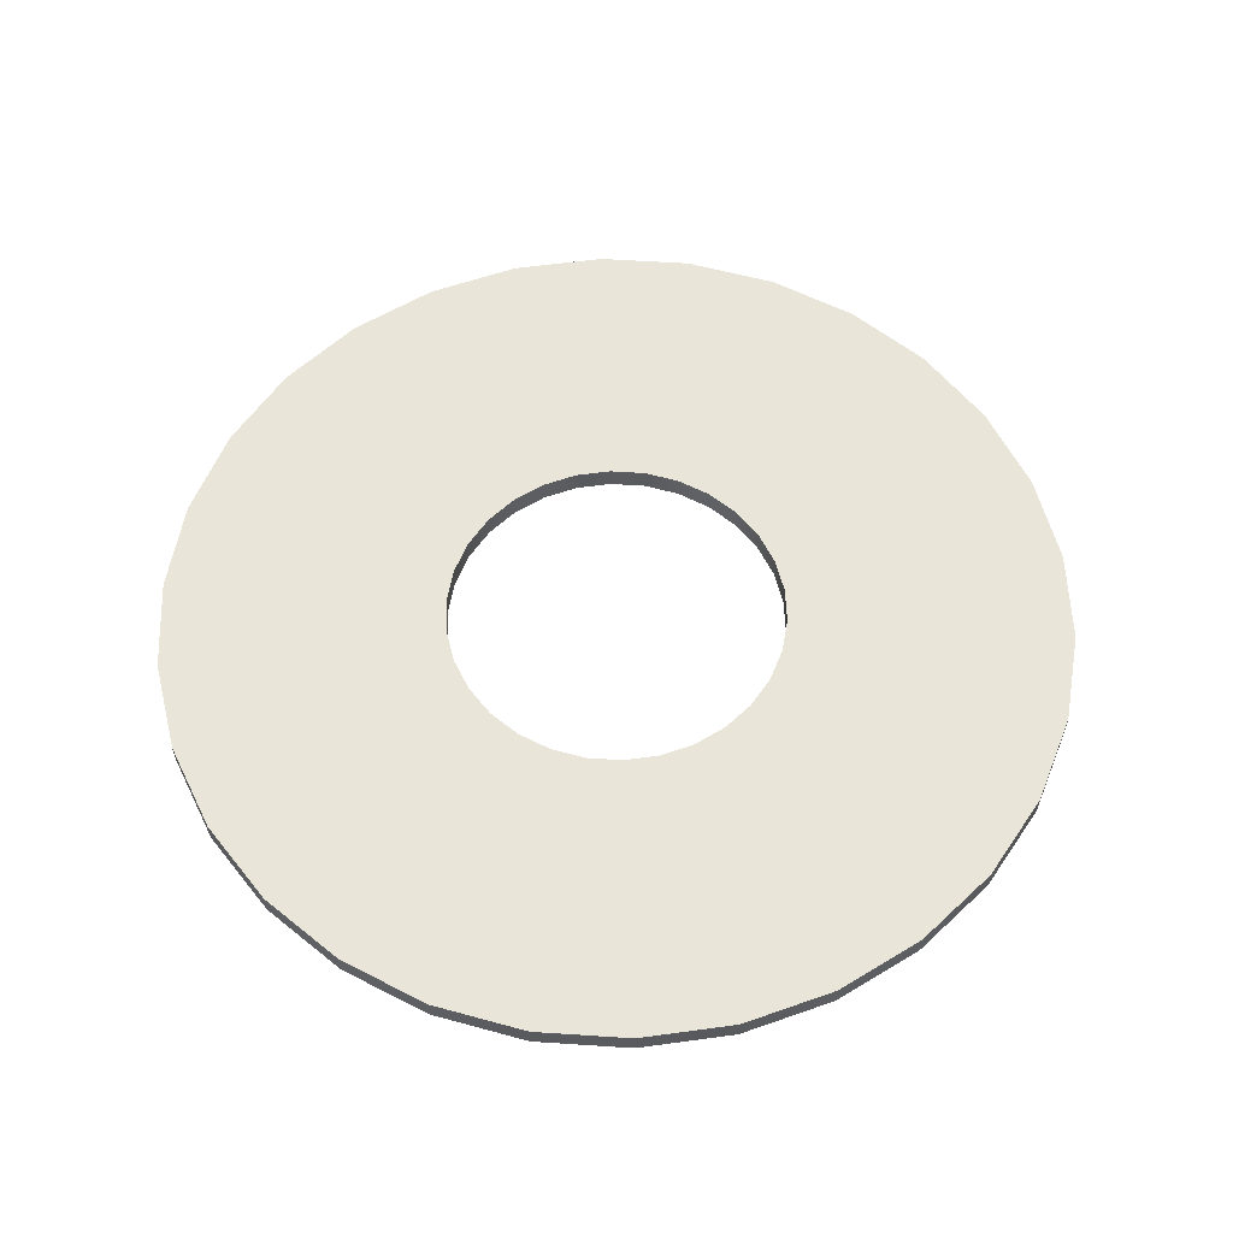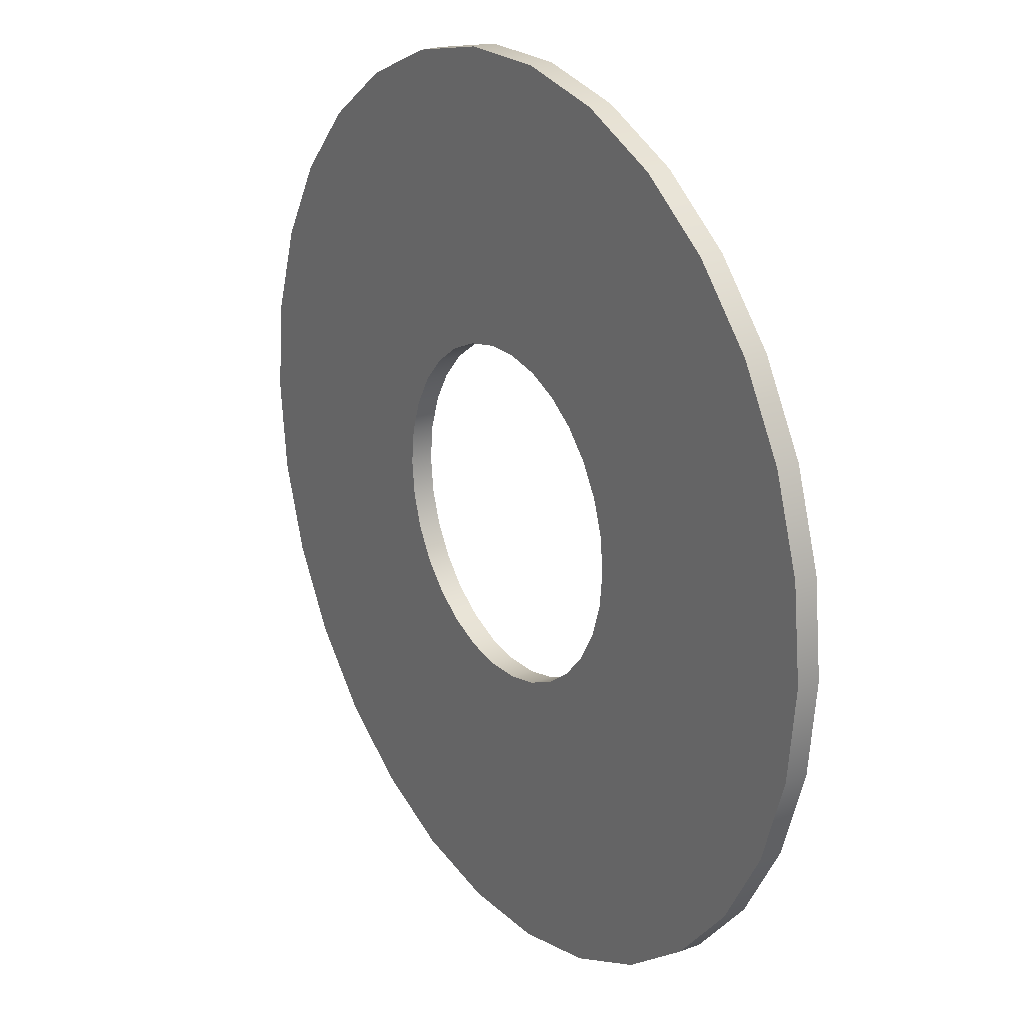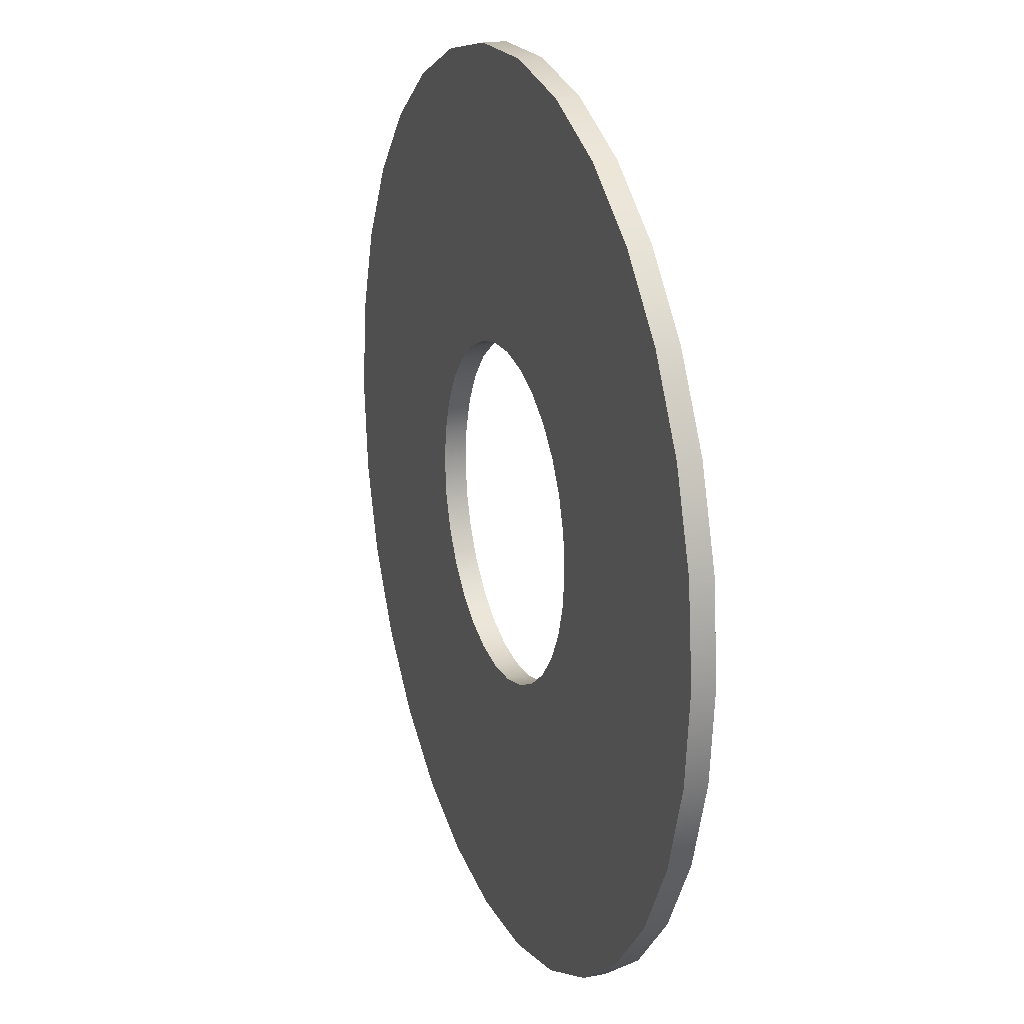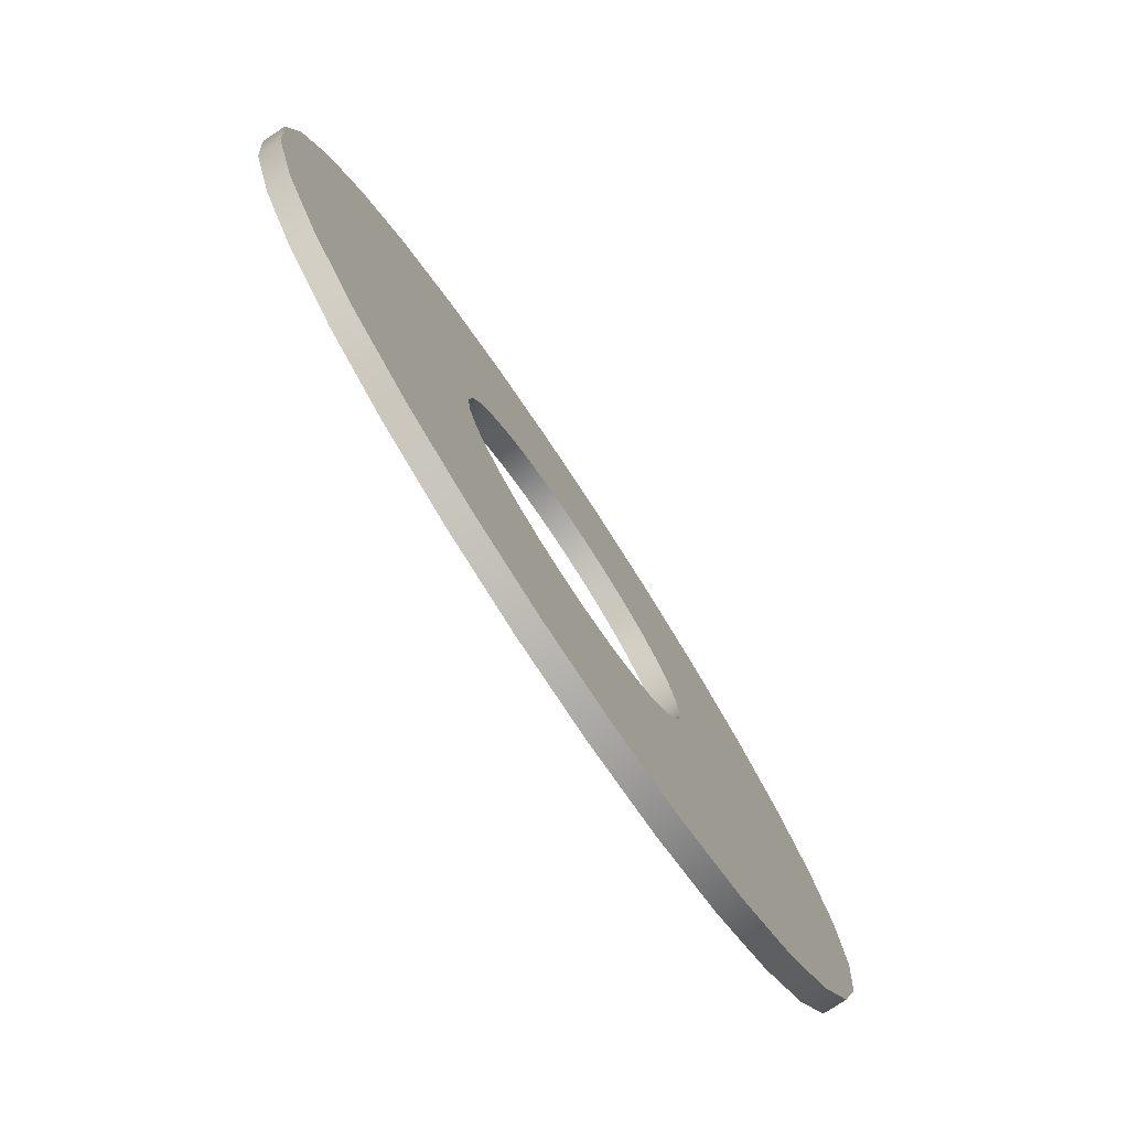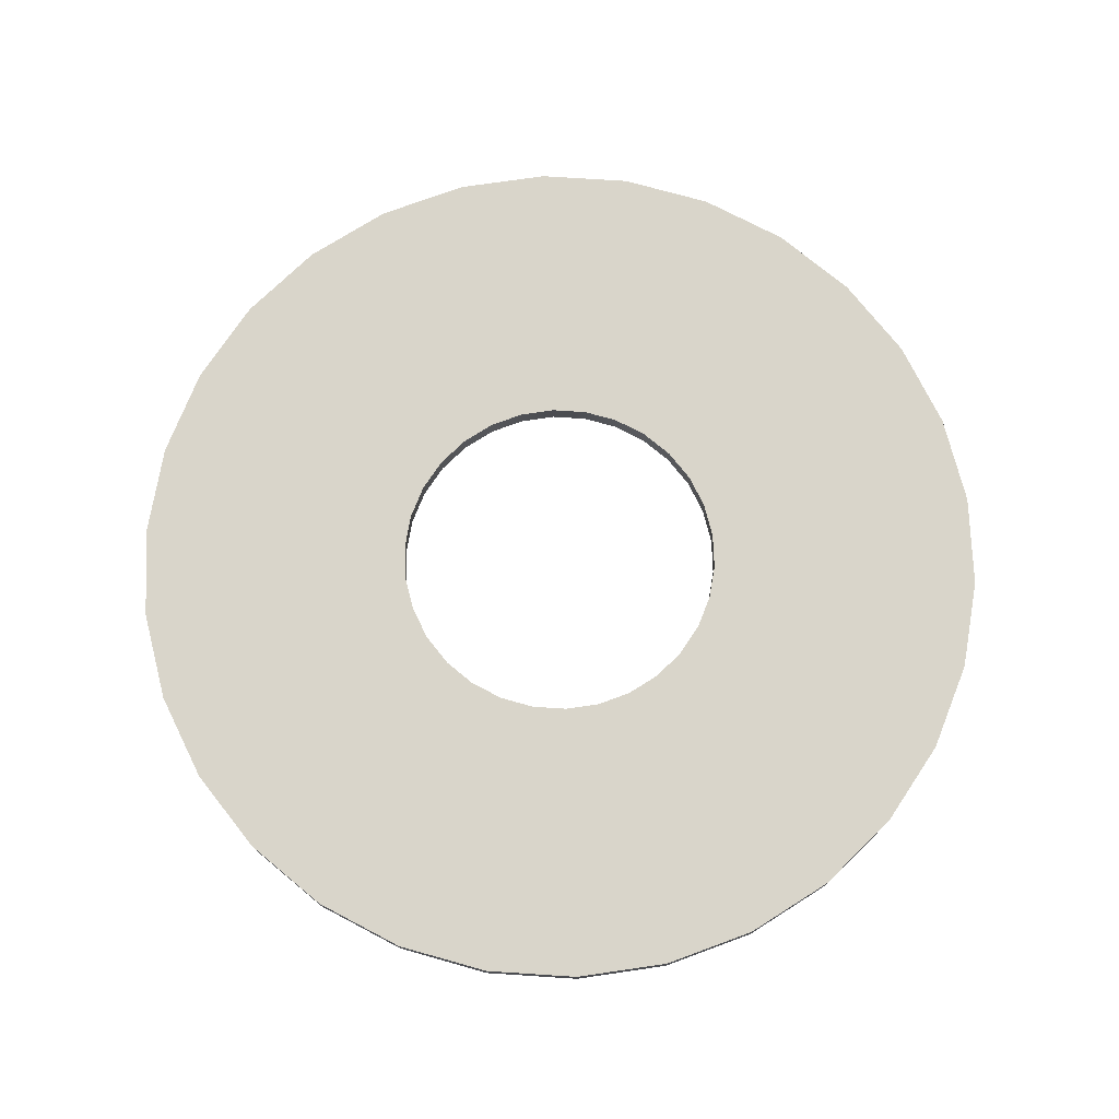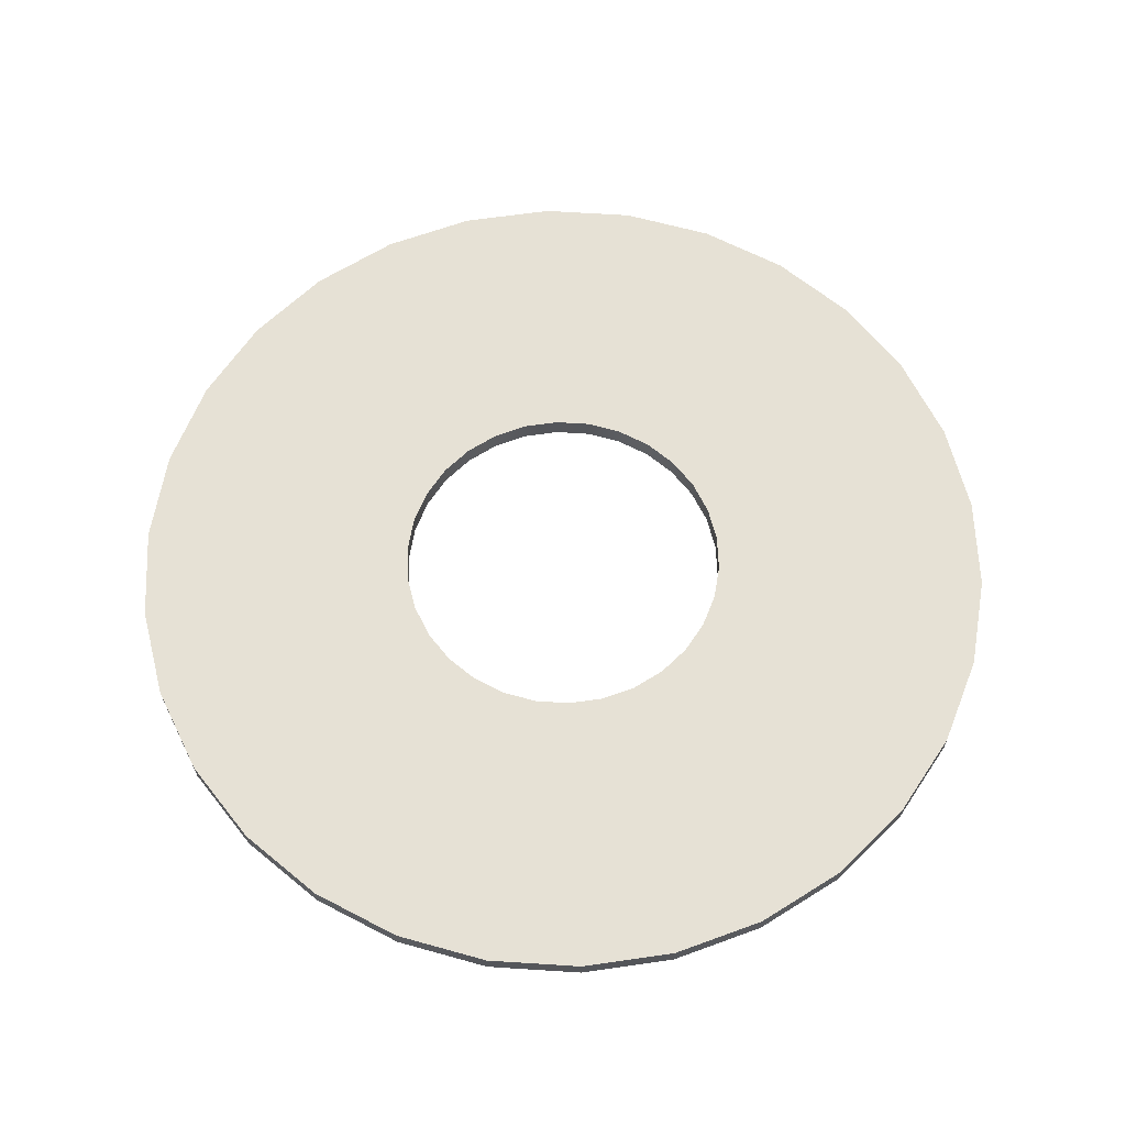
<metadata>
{"format":"obj","ext":"obj","renderer":"f3d","projection":"perspective","resolution":1024,"background":"white","views":[{"elev":57.8,"azim":-140.1,"up":"+Y"},{"elev":22.5,"azim":-123.3,"up":"+Z"},{"elev":19.8,"azim":-110.3,"up":"+Z"},{"elev":-79.2,"azim":123.5,"up":"+Z"},{"elev":74.4,"azim":-164.3,"up":"+Y"},{"elev":64.2,"azim":159.7,"up":"+Y"}]}
</metadata>
<code>
g default
v 14.67 -1 -3.119
v 13.7 -1 -6.101
v 12.14 -1 -8.817
v 10.04 -1 -11.15
v 7.5 -1 -12.99
v 4.635 -1 -14.27
v 1.568 -1 -14.92
v -1.568 -1 -14.92
v -4.635 -1 -14.27
v -7.5 -1 -12.99
v -10.04 -1 -11.15
v -12.14 -1 -8.817
v -13.7 -1 -6.101
v -14.67 -1 -3.119
v -15 -1 -1e-06
v -14.67 -1 3.119
v -13.7 -1 6.101
v -12.14 -1 8.817
v -10.04 -1 11.15
v -7.5 -1 12.99
v -4.635 -1 14.27
v -1.568 -1 14.92
v 1.568 -1 14.92
v 4.635 -1 14.27
v 7.5 -1 12.99
v 10.04 -1 11.15
v 12.14 -1 8.817
v 13.7 -1 6.101
v 14.67 -1 3.119
v 15 -1 0
v 14.67 1 -3.119
v 13.7 1 -6.101
v 12.14 1 -8.817
v 10.04 1 -11.15
v 7.5 1 -12.99
v 4.635 1 -14.27
v 1.568 1 -14.92
v -1.568 1 -14.92
v -4.635 1 -14.27
v -7.5 1 -12.99
v -10.04 1 -11.15
v -12.14 1 -8.817
v -13.7 1 -6.101
v -14.67 1 -3.119
v -15 1 -1e-06
v -14.67 1 3.119
v -13.7 1 6.101
v -12.14 1 8.817
v -10.04 1 11.15
v -7.5 1 12.99
v -4.635 1 14.27
v -1.568 1 14.92
v 1.568 1 14.92
v 4.635 1 14.27
v 7.5 1 12.99
v 10.04 1 11.15
v 12.14 1 8.817
v 13.7 1 6.101
v 14.67 1 3.119
v 15 1 0
v 39.26 -1 -8.345
v 36.67 -1 -16.33
v 36.67 1 -16.33
v 39.26 1 -8.345
v 32.47 -1 -23.59
v 32.47 1 -23.59
v 26.86 -1 -29.83
v 26.86 1 -29.83
v 20.07 -1 -34.76
v 20.07 1 -34.76
v 12.4 -1 -38.17
v 12.4 1 -38.17
v 4.196 -1 -39.92
v 4.196 1 -39.92
v -4.196 -1 -39.92
v -4.196 1 -39.92
v -12.4 -1 -38.17
v -12.4 1 -38.17
v -20.07 -1 -34.76
v -20.07 1 -34.76
v -26.86 -1 -29.83
v -26.86 1 -29.83
v -32.47 -1 -23.59
v -32.47 1 -23.59
v -36.67 -1 -16.33
v -36.67 1 -16.33
v -39.26 -1 -8.345
v -39.26 1 -8.345
v -40.14 -1 -1e-05
v -40.14 1 -2e-05
v -39.26 -1 8.345
v -39.26 1 8.345
v -36.67 -1 16.33
v -36.67 1 16.33
v -32.47 -1 23.59
v -32.47 1 23.59
v -26.86 -1 29.83
v -26.86 1 29.83
v -20.07 -1 34.76
v -20.07 1 34.76
v -12.4 -1 38.17
v -12.4 1 38.17
v -4.196 -1 39.92
v -4.196 1 39.92
v 4.196 -1 39.92
v 4.196 1 39.92
v 12.4 -1 38.17
v 12.4 1 38.17
v 20.07 -1 34.76
v 20.07 1 34.76
v 26.86 -1 29.83
v 26.86 1 29.83
v 32.47 -1 23.59
v 32.47 1 23.59
v 36.67 -1 16.33
v 36.67 1 16.33
v 39.26 -1 8.345
v 39.26 1 8.345
v 40.14 -1 6.4e-05
v 40.14 1 5e-05
g ride_ring
f 61 62 63 64
f 62 65 66 63
f 65 67 68 66
f 67 69 70 68
f 69 71 72 70
f 71 73 74 72
f 73 75 76 74
f 75 77 78 76
f 77 79 80 78
f 79 81 82 80
f 81 83 84 82
f 83 85 86 84
f 85 87 88 86
f 87 89 90 88
f 89 91 92 90
f 91 93 94 92
f 93 95 96 94
f 95 97 98 96
f 97 99 100 98
f 99 101 102 100
f 101 103 104 102
f 103 105 106 104
f 105 107 108 106
f 107 109 110 108
f 109 111 112 110
f 111 113 114 112
f 113 115 116 114
f 115 117 118 116
f 117 119 120 118
f 119 61 64 120
f 1 31 32 2
f 2 32 33 3
f 3 33 34 4
f 4 34 35 5
f 5 35 36 6
f 6 36 37 7
f 7 37 38 8
f 8 38 39 9
f 9 39 40 10
f 10 40 41 11
f 11 41 42 12
f 12 42 43 13
f 13 43 44 14
f 14 44 45 15
f 15 45 46 16
f 16 46 47 17
f 17 47 48 18
f 18 48 49 19
f 19 49 50 20
f 20 50 51 21
f 21 51 52 22
f 22 52 53 23
f 23 53 54 24
f 24 54 55 25
f 25 55 56 26
f 26 56 57 27
f 27 57 58 28
f 28 58 59 29
f 29 59 60 30
f 30 60 31 1
f 1 2 62 61
f 32 31 64 63
f 2 3 65 62
f 33 32 63 66
f 3 4 67 65
f 34 33 66 68
f 4 5 69 67
f 35 34 68 70
f 5 6 71 69
f 36 35 70 72
f 6 7 73 71
f 37 36 72 74
f 7 8 75 73
f 38 37 74 76
f 8 9 77 75
f 39 38 76 78
f 9 10 79 77
f 40 39 78 80
f 10 11 81 79
f 41 40 80 82
f 11 12 83 81
f 42 41 82 84
f 12 13 85 83
f 43 42 84 86
f 13 14 87 85
f 44 43 86 88
f 14 15 89 87
f 45 44 88 90
f 15 16 91 89
f 46 45 90 92
f 16 17 93 91
f 47 46 92 94
f 17 18 95 93
f 48 47 94 96
f 18 19 97 95
f 49 48 96 98
f 19 20 99 97
f 50 49 98 100
f 20 21 101 99
f 51 50 100 102
f 21 22 103 101
f 52 51 102 104
f 22 23 105 103
f 53 52 104 106
f 23 24 107 105
f 54 53 106 108
f 24 25 109 107
f 55 54 108 110
f 25 26 111 109
f 56 55 110 112
f 26 27 113 111
f 57 56 112 114
f 27 28 115 113
f 58 57 114 116
f 28 29 117 115
f 59 58 116 118
f 29 30 119 117
f 60 59 118 120
f 30 1 61 119
f 31 60 120 64

</code>
